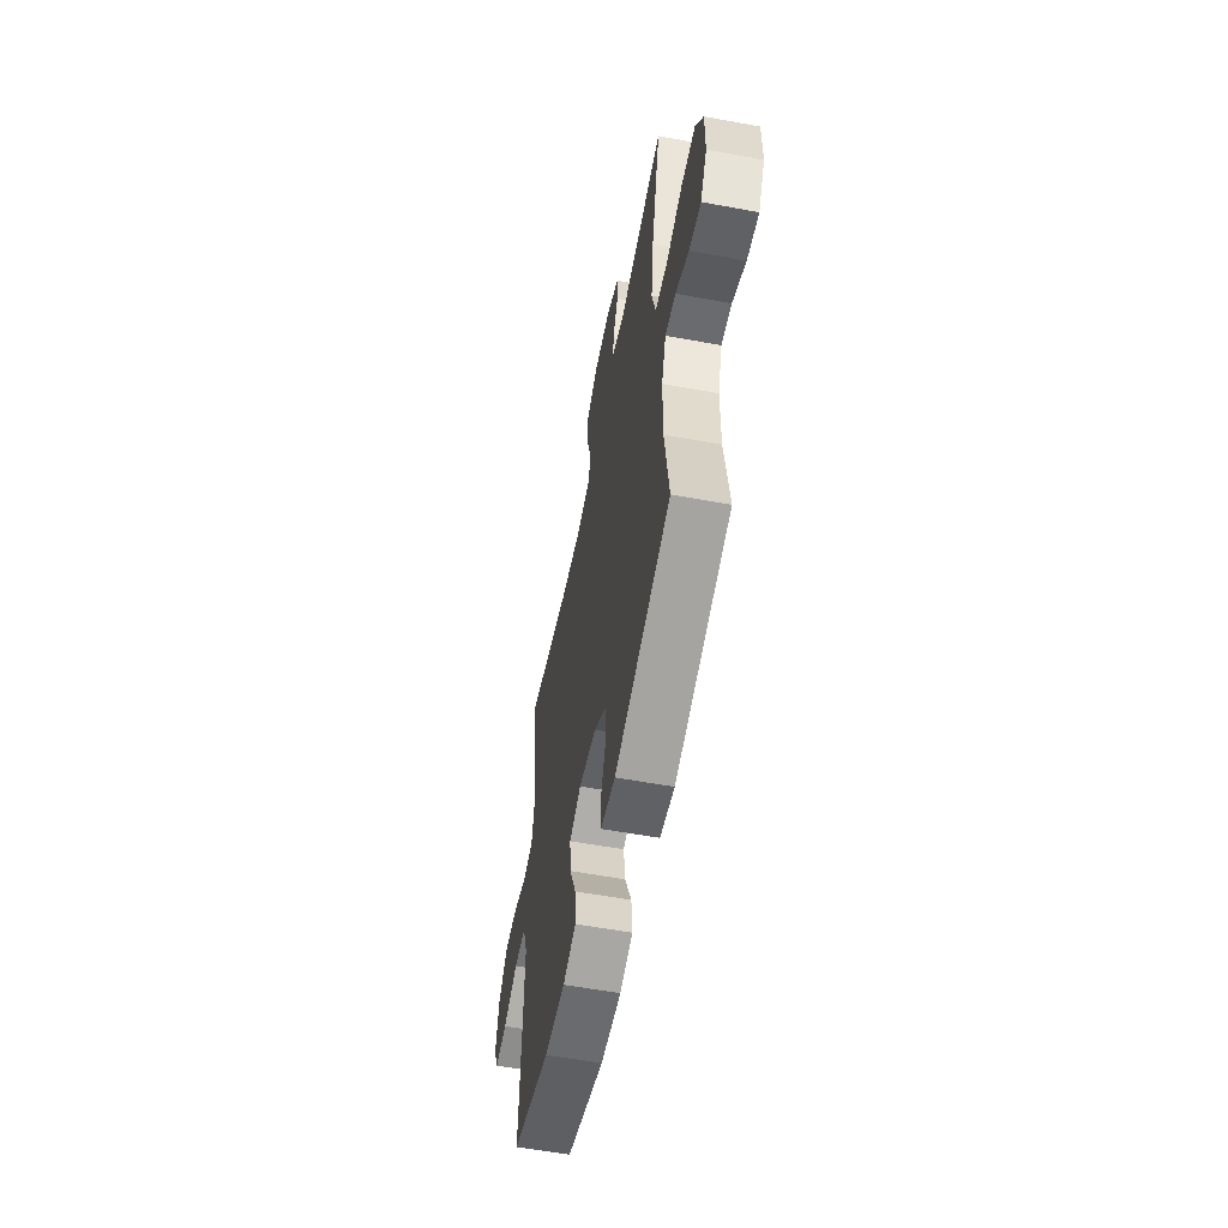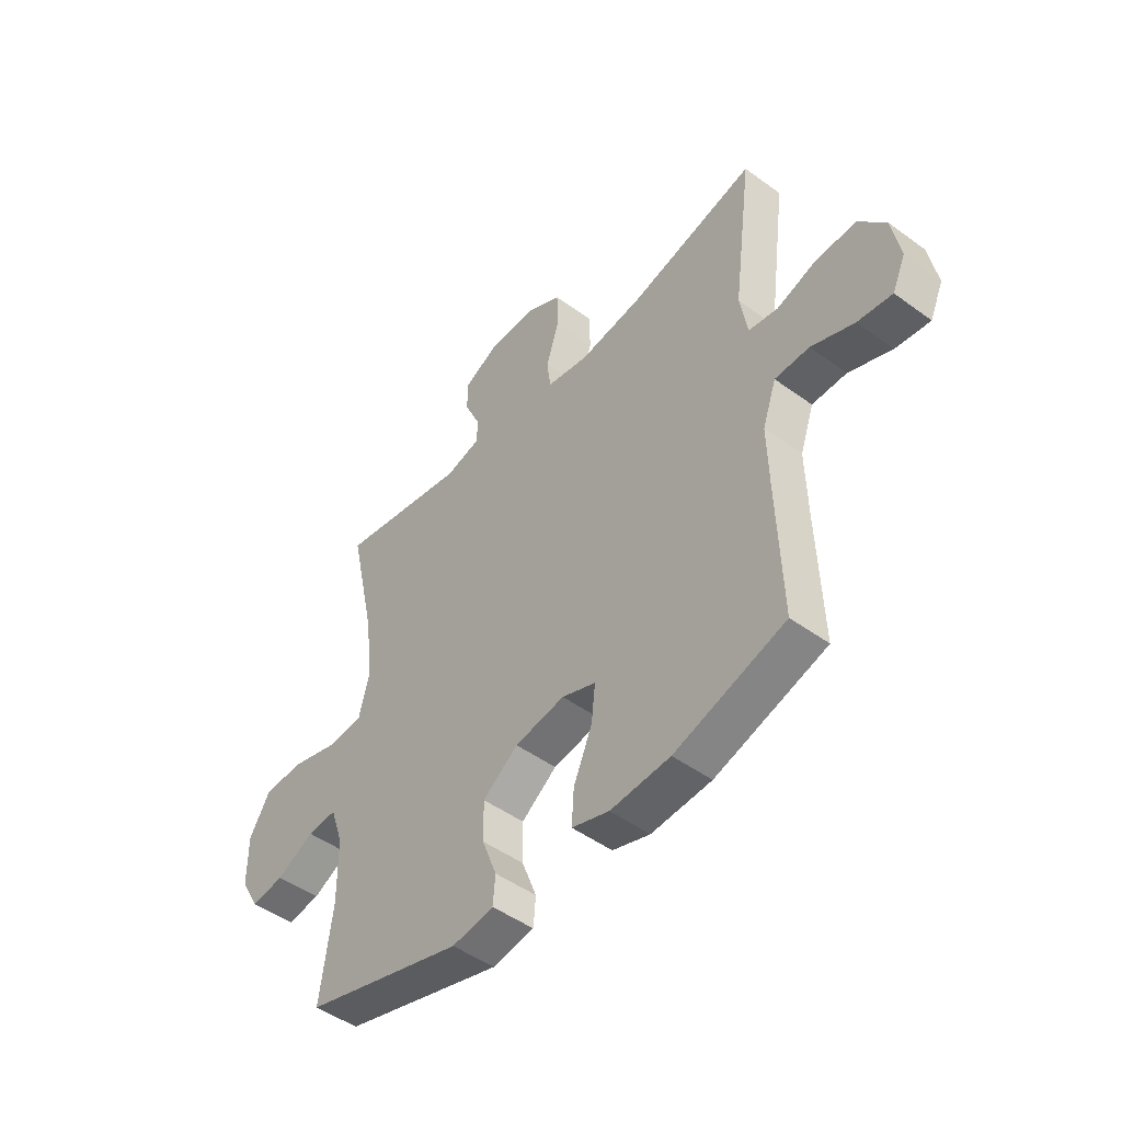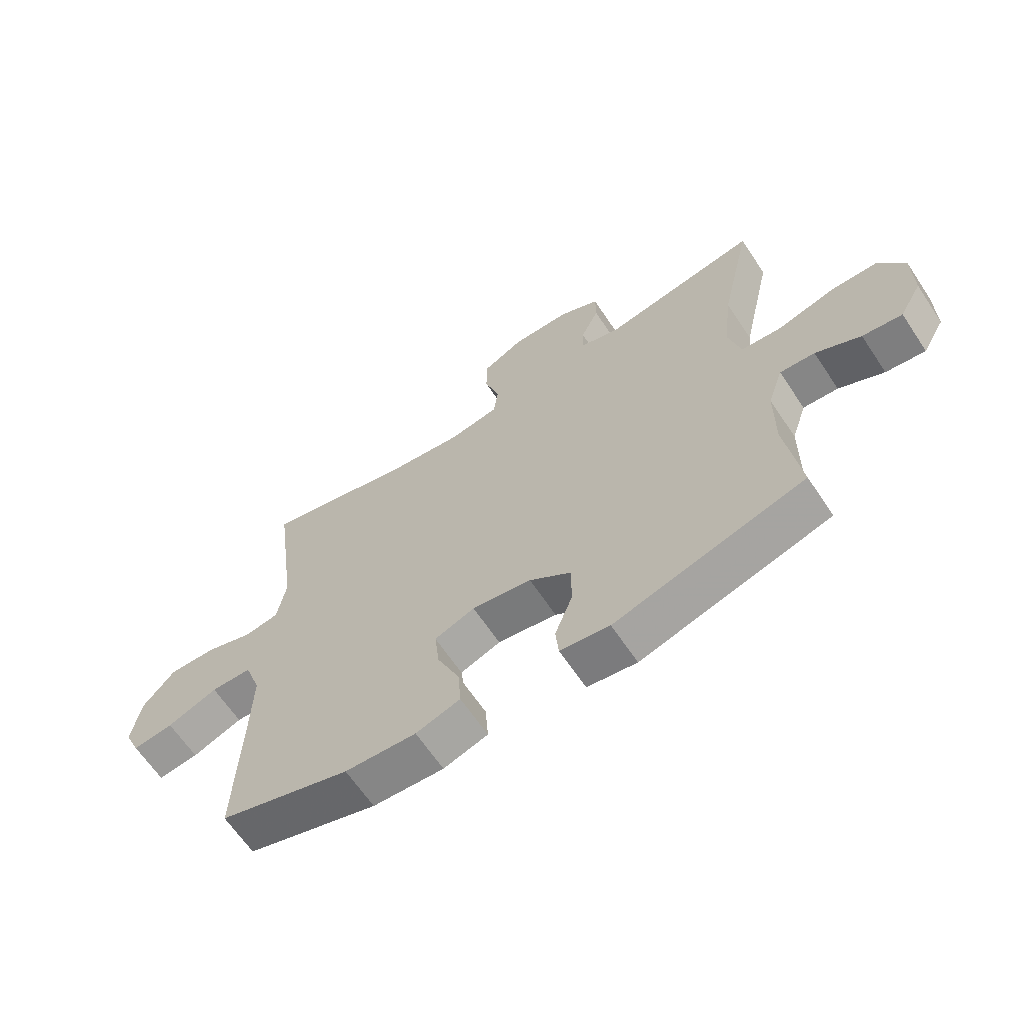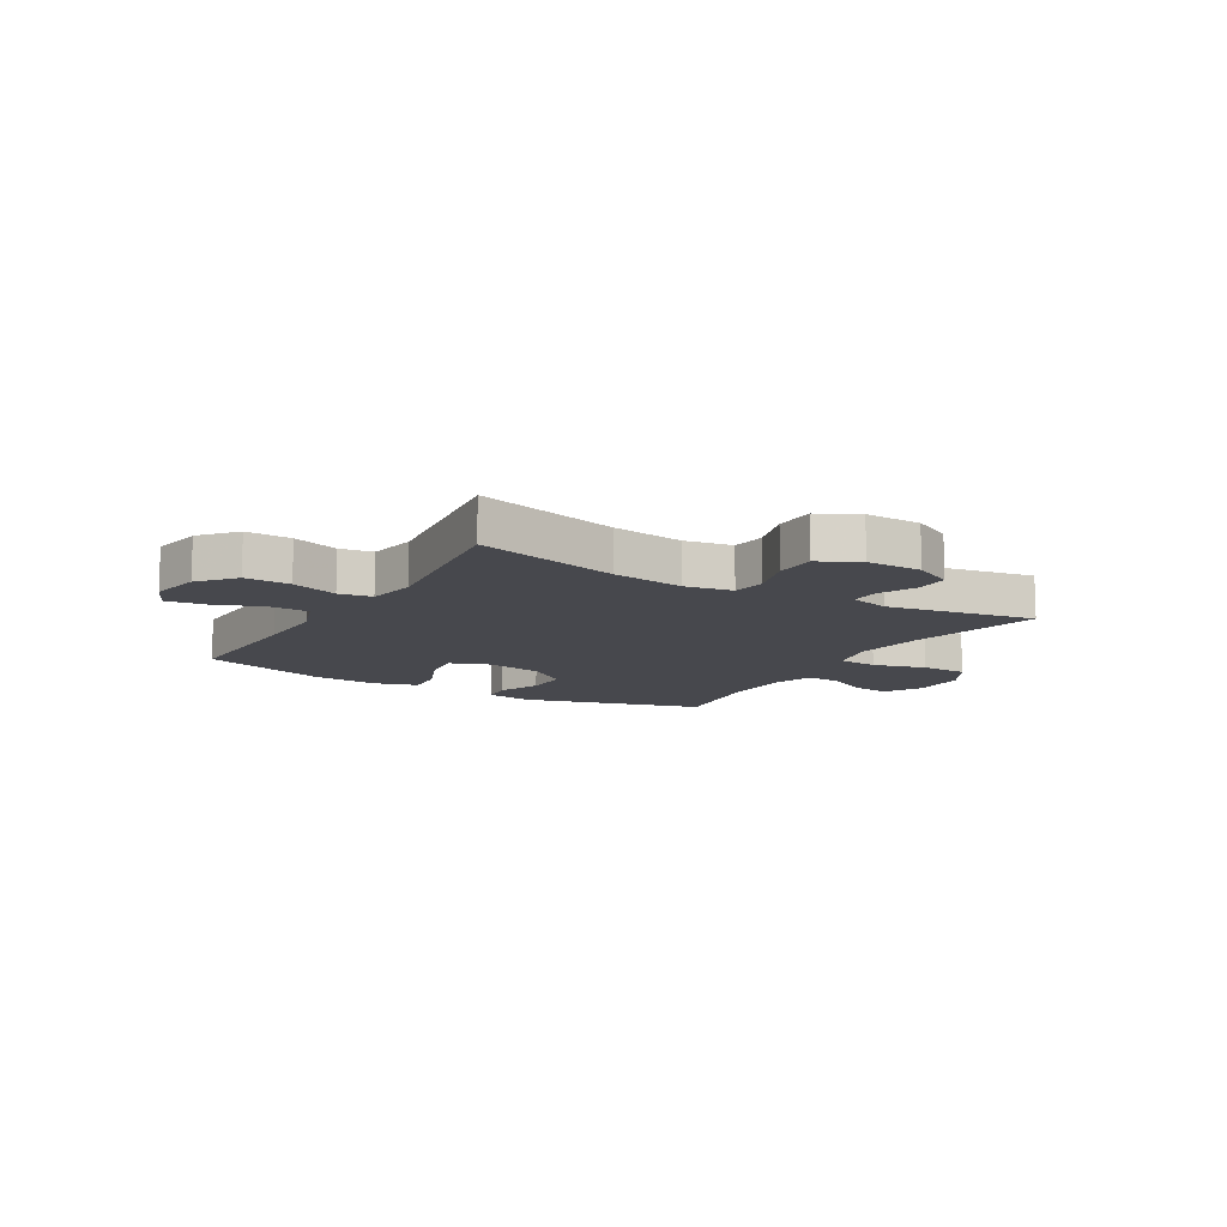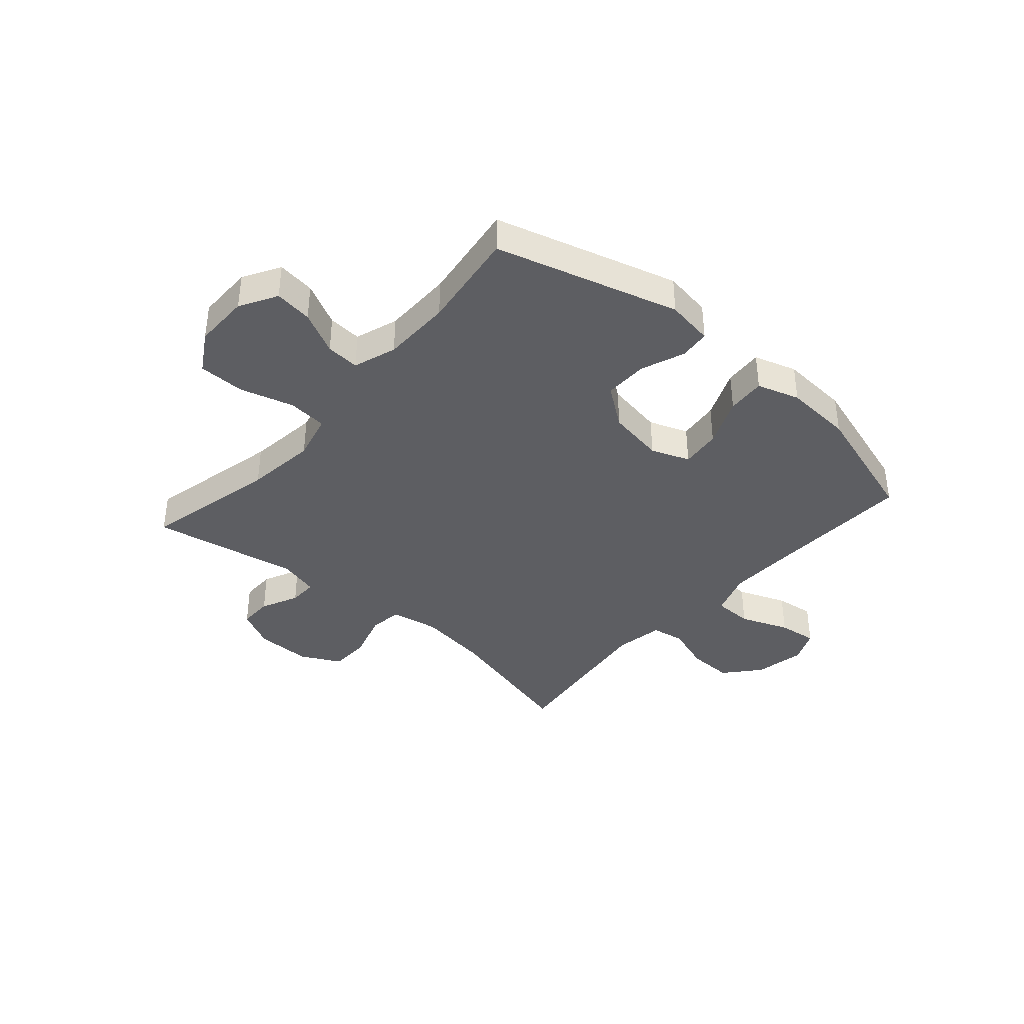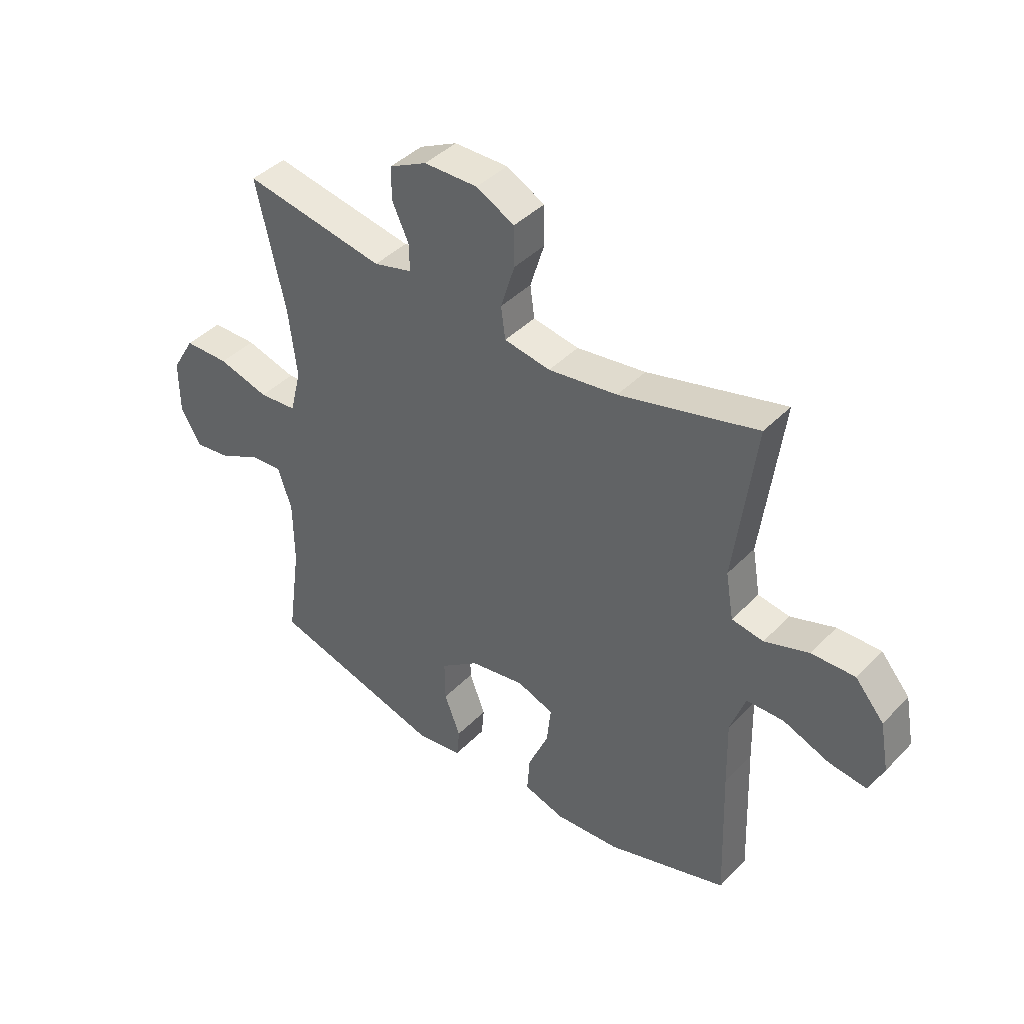
<metadata>
{"format":"obj","ext":"obj","renderer":"f3d","projection":"perspective","resolution":1024,"background":"white","views":[{"elev":-57.2,"azim":79.1,"up":"+Z"},{"elev":-47.9,"azim":-129.4,"up":"+Z"},{"elev":-64.5,"azim":33.7,"up":"+Z"},{"elev":-11.7,"azim":-30.7,"up":"+Y"},{"elev":-38.4,"azim":138.8,"up":"+Y"},{"elev":41.7,"azim":-140.4,"up":"+Z"}]}
</metadata>
<code>
v -0.5 0.07 -0.5
v -0.491 0.07 -0.242
v -0.488 0.07 -0.117
v -0.516 0.07 -0.037
v -0.586 0.07 -0.036
v -0.673 0.07 -0.07
v -0.743 0.07 -0.079
v -0.77 0.07 -0.019
v -0.753 0.07 0.072
v -0.699 0.07 0.135
v -0.618 0.07 0.133
v -0.535 0.07 0.105
v -0.476 0.07 0.115
v -0.461 0.07 0.202
v -0.5 0.07 0.5
v -0.243 0.07 0.434
v -0.114 0.07 0.416
v -0.028 0.07 0.431
v -0.02 0.07 0.491
v -0.046 0.07 0.575
v -0.045 0.07 0.649
v 0.026 0.07 0.686
v 0.126 0.07 0.685
v 0.196 0.07 0.65
v 0.196 0.07 0.589
v 0.165 0.07 0.522
v 0.164 0.07 0.471
v 0.236 0.07 0.452
v 0.5 0.07 0.5
v 0.446 0.07 0.258
v 0.431 0.07 0.131
v 0.452 0.07 0.047
v 0.523 0.07 0.041
v 0.618 0.07 0.068
v 0.702 0.07 0.067
v 0.745 0.07 -0.005
v 0.745 0.07 -0.105
v 0.707 0.07 -0.171
v 0.639 0.07 -0.162
v 0.562 0.07 -0.123
v 0.502 0.07 -0.119
v 0.476 0.07 -0.196
v 0.475 0.07 -0.32
v 0.5 0.07 -0.5
v 0.174 0.07 -0.593
v 0.089 0.07 -0.58
v 0.084 0.07 -0.525
v 0.114 0.07 -0.447
v 0.115 0.07 -0.369
v 0.043 0.07 -0.316
v -0.059 0.07 -0.299
v -0.128 0.07 -0.325
v -0.12 0.07 -0.397
v -0.082 0.07 -0.485
v -0.077 0.07 -0.554
v -0.153 0.07 -0.578
v -0.275 0.07 -0.57
v -0.5 0 -0.5
v -0.491 0 -0.242
v -0.488 0 -0.117
v -0.516 0 -0.037
v -0.586 0 -0.036
v -0.673 0 -0.07
v -0.743 0 -0.079
v -0.77 0 -0.019
v -0.753 0 0.072
v -0.699 0 0.135
v -0.618 0 0.133
v -0.535 0 0.105
v -0.476 0 0.115
v -0.461 0 0.202
v -0.5 0 0.5
v -0.243 0 0.434
v -0.114 0 0.416
v -0.028 0 0.431
v -0.02 0 0.491
v -0.046 0 0.575
v -0.045 0 0.649
v 0.026 0 0.686
v 0.126 0 0.685
v 0.196 0 0.65
v 0.196 0 0.589
v 0.165 0 0.522
v 0.164 0 0.471
v 0.236 0 0.452
v 0.5 0 0.5
v 0.446 0 0.258
v 0.431 0 0.131
v 0.452 0 0.047
v 0.523 0 0.041
v 0.618 0 0.068
v 0.702 0 0.067
v 0.745 0 -0.005
v 0.745 0 -0.105
v 0.707 0 -0.171
v 0.639 0 -0.162
v 0.562 0 -0.123
v 0.502 0 -0.119
v 0.476 0 -0.196
v 0.475 0 -0.32
v 0.5 0 -0.5
v 0.174 0 -0.593
v 0.089 0 -0.58
v 0.084 0 -0.525
v 0.114 0 -0.447
v 0.115 0 -0.369
v 0.043 0 -0.316
v -0.059 0 -0.299
v -0.128 0 -0.325
v -0.12 0 -0.397
v -0.082 0 -0.485
v -0.077 0 -0.554
v -0.153 0 -0.578
v -0.275 0 -0.57
f 57 1 2
f 56 57 2
f 55 56 2
f 54 55 2
f 53 54 2
f 52 53 2 3
f 51 52 3 4
f 50 51 4
f 46 47 48
f 45 46 48
f 44 45 48
f 43 44 48
f 42 43 48 49
f 41 42 49 50
f 38 39 40
f 37 38 40
f 36 37 40
f 35 36 40
f 34 35 40
f 33 34 40
f 32 33 40 41
f 28 29 30
f 27 28 30 31
f 24 25 26
f 23 24 26
f 22 23 26
f 21 22 26
f 20 21 26
f 19 20 26
f 18 19 26 27
f 14 15 16
f 13 14 16 17
f 10 11 12
f 9 10 12
f 8 9 12
f 7 8 12
f 6 7 12
f 5 6 12
f 4 5 12 13
f 13 17 18
f 4 13 18
f 50 4 18
f 41 50 18
f 32 41 18
f 18 27 31 32
f 59 58 114
f 59 114 113
f 59 113 112
f 59 112 111
f 59 111 110
f 60 59 110 109
f 61 60 109 108
f 61 108 107
f 105 104 103
f 105 103 102
f 105 102 101
f 105 101 100
f 106 105 100 99
f 107 106 99 98
f 97 96 95
f 97 95 94
f 97 94 93
f 97 93 92
f 97 92 91
f 97 91 90
f 98 97 90 89
f 87 86 85
f 88 87 85 84
f 83 82 81
f 83 81 80
f 83 80 79
f 83 79 78
f 83 78 77
f 83 77 76
f 84 83 76 75
f 73 72 71
f 74 73 71 70
f 69 68 67
f 69 67 66
f 69 66 65
f 69 65 64
f 69 64 63
f 69 63 62
f 70 69 62 61
f 75 74 70
f 75 70 61
f 75 61 107
f 75 107 98
f 75 98 89
f 89 88 84 75
f 1 58 59 2
f 2 59 60 3
f 3 60 61 4
f 4 61 62 5
f 5 62 63 6
f 6 63 64 7
f 7 64 65 8
f 8 65 66 9
f 9 66 67 10
f 10 67 68 11
f 11 68 69 12
f 12 69 70 13
f 13 70 71 14
f 14 71 72 15
f 15 72 73 16
f 16 73 74 17
f 17 74 75 18
f 18 75 76 19
f 19 76 77 20
f 20 77 78 21
f 21 78 79 22
f 22 79 80 23
f 23 80 81 24
f 24 81 82 25
f 25 82 83 26
f 26 83 84 27
f 27 84 85 28
f 28 85 86 29
f 29 86 87 30
f 30 87 88 31
f 31 88 89 32
f 32 89 90 33
f 33 90 91 34
f 34 91 92 35
f 35 92 93 36
f 36 93 94 37
f 37 94 95 38
f 38 95 96 39
f 39 96 97 40
f 40 97 98 41
f 41 98 99 42
f 42 99 100 43
f 43 100 101 44
f 44 101 102 45
f 45 102 103 46
f 46 103 104 47
f 47 104 105 48
f 48 105 106 49
f 49 106 107 50
f 50 107 108 51
f 51 108 109 52
f 52 109 110 53
f 53 110 111 54
f 54 111 112 55
f 55 112 113 56
f 56 113 114 57
f 57 114 58 1

</code>
